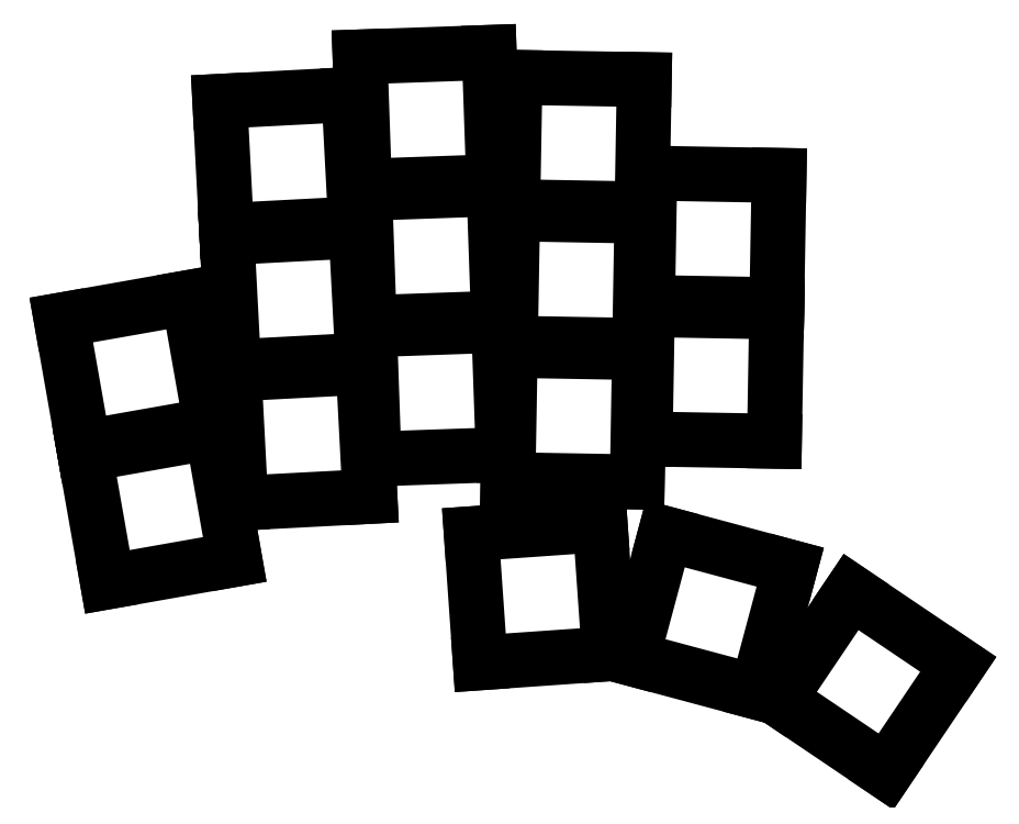
<metadata>
{"format":"dxf","ext":"dxf","renderer":"ezdxf+matplotlib","layout":"modelspace","background":"white","min_lineweight":24,"dpi":150}
</metadata>
<code>
0
SECTION
2
ENTITIES
0
LINE
8
0
10
-13.73
20
26.01
11
4.001
21
29.14
0
LINE
8
0
10
4.001
20
29.14
11
7.127
21
11.41
0
LINE
8
0
10
7.127
20
11.41
11
-10.6
21
8.285
0
LINE
8
0
10
-10.6
20
8.285
11
-13.73
21
26.01
0
LINE
8
0
10
-17.02
20
44.72
11
0.7018
21
47.85
0
LINE
8
0
10
0.7018
20
47.85
11
3.827
21
30.12
0
LINE
8
0
10
3.827
20
30.12
11
-13.9
21
27
0
LINE
8
0
10
-13.9
20
27
11
-17.02
21
44.72
0
LINE
8
0
10
7.035
20
37.21
11
25.01
21
38.15
0
LINE
8
0
10
25.01
20
38.15
11
25.95
21
20.18
0
LINE
8
0
10
25.95
20
20.18
11
7.977
21
19.24
0
LINE
8
0
10
7.977
20
19.24
11
7.035
21
37.21
0
LINE
8
0
10
6.041
20
56.19
11
24.02
21
57.13
0
LINE
8
0
10
24.02
20
57.13
11
24.96
21
39.15
0
LINE
8
0
10
24.96
20
39.15
11
6.983
21
38.21
0
LINE
8
0
10
6.983
20
38.21
11
6.041
21
56.19
0
LINE
8
0
10
5.046
20
75.16
11
23.02
21
76.1
0
LINE
8
0
10
23.02
20
76.1
11
23.96
21
58.13
0
LINE
8
0
10
23.96
20
58.13
11
5.988
21
57.19
0
LINE
8
0
10
5.988
20
57.19
11
5.046
21
75.16
0
LINE
8
0
10
25.9
20
43.36
11
43.89
21
43.99
0
LINE
8
0
10
43.89
20
43.99
11
44.51
21
26
0
LINE
8
0
10
44.51
20
26
11
26.53
21
25.37
0
LINE
8
0
10
26.53
20
25.37
11
25.9
21
43.36
0
LINE
8
0
10
25.23
20
62.35
11
43.22
21
62.98
0
LINE
8
0
10
43.22
20
62.98
11
43.85
21
44.99
0
LINE
8
0
10
43.85
20
44.99
11
25.86
21
44.36
0
LINE
8
0
10
25.86
20
44.36
11
25.23
21
62.35
0
LINE
8
0
10
24.57
20
81.34
11
42.56
21
81.97
0
LINE
8
0
10
42.56
20
81.97
11
43.19
21
63.98
0
LINE
8
0
10
43.19
20
63.98
11
25.2
21
63.35
0
LINE
8
0
10
25.2
20
63.35
11
24.57
21
81.34
0
LINE
8
0
10
45.49
20
40.5
11
63.49
21
40.19
0
LINE
8
0
10
63.49
20
40.19
11
63.18
21
22.19
0
LINE
8
0
10
63.18
20
22.19
11
45.18
21
22.51
0
LINE
8
0
10
45.18
20
22.51
11
45.49
21
40.5
0
LINE
8
0
10
45.82
20
59.5
11
63.82
21
59.19
0
LINE
8
0
10
63.82
20
59.19
11
63.51
21
41.19
0
LINE
8
0
10
63.51
20
41.19
11
45.51
21
41.5
0
LINE
8
0
10
45.51
20
41.5
11
45.82
21
59.5
0
LINE
8
0
10
46.16
20
78.5
11
64.15
21
78.18
0
LINE
8
0
10
64.15
20
78.18
11
63.84
21
60.19
0
LINE
8
0
10
63.84
20
60.19
11
45.84
21
60.5
0
LINE
8
0
10
45.84
20
60.5
11
46.16
21
78.5
0
LINE
8
0
10
64.59
20
46.17
11
82.59
21
45.86
0
LINE
8
0
10
82.59
20
45.86
11
82.28
21
27.86
0
LINE
8
0
10
82.28
20
27.86
11
64.28
21
28.17
0
LINE
8
0
10
64.28
20
28.17
11
64.59
21
46.17
0
LINE
8
0
10
64.93
20
65.17
11
82.92
21
64.86
0
LINE
8
0
10
82.92
20
64.86
11
82.61
21
46.86
0
LINE
8
0
10
82.61
20
46.86
11
64.61
21
47.17
0
LINE
8
0
10
64.61
20
47.17
11
64.93
21
65.17
0
LINE
8
0
10
40.06
20
14.98
11
58.02
21
16.23
0
LINE
8
0
10
58.02
20
16.23
11
59.28
21
-1.724
0
LINE
8
0
10
59.28
20
-1.724
11
41.32
21
-2.979
0
LINE
8
0
10
41.32
20
-2.979
11
40.06
21
14.98
0
LINE
8
0
10
67.09
20
14.99
11
84.48
21
10.33
0
LINE
8
0
10
84.48
20
10.33
11
79.82
21
-7.059
0
LINE
8
0
10
79.82
20
-7.059
11
62.43
21
-2.401
0
LINE
8
0
10
62.43
20
-2.401
11
67.09
21
14.99
0
LINE
8
0
10
92.95
20
6.872
11
107.9
21
-3.194
0
LINE
8
0
10
107.9
20
-3.194
11
97.81
21
-18.12
0
LINE
8
0
10
97.81
20
-18.12
11
82.89
21
-8.051
0
LINE
8
0
10
82.89
20
-8.051
11
92.95
21
6.872
0
ENDSEC
0
EOF

</code>
